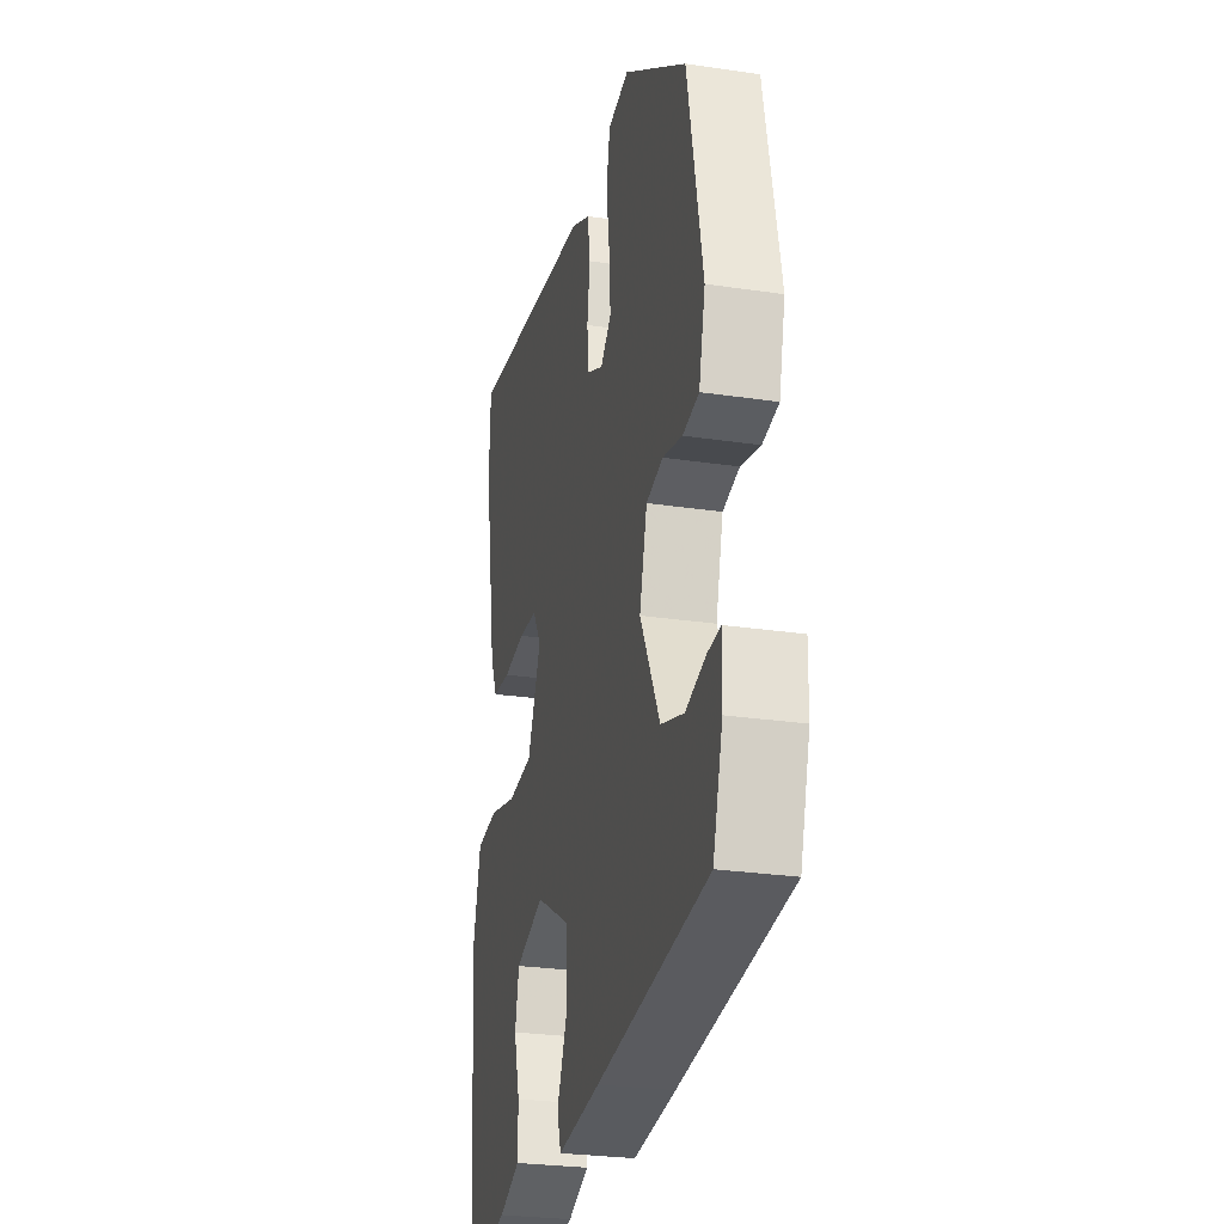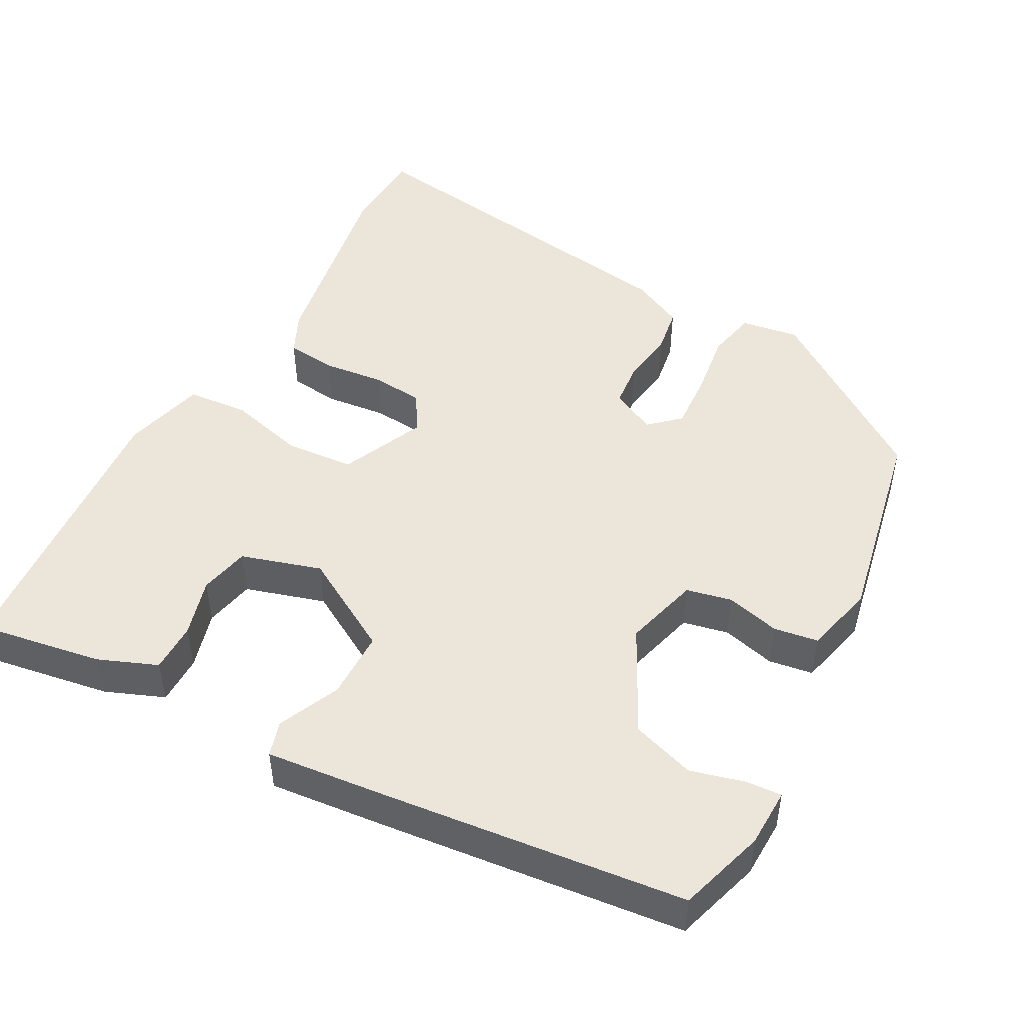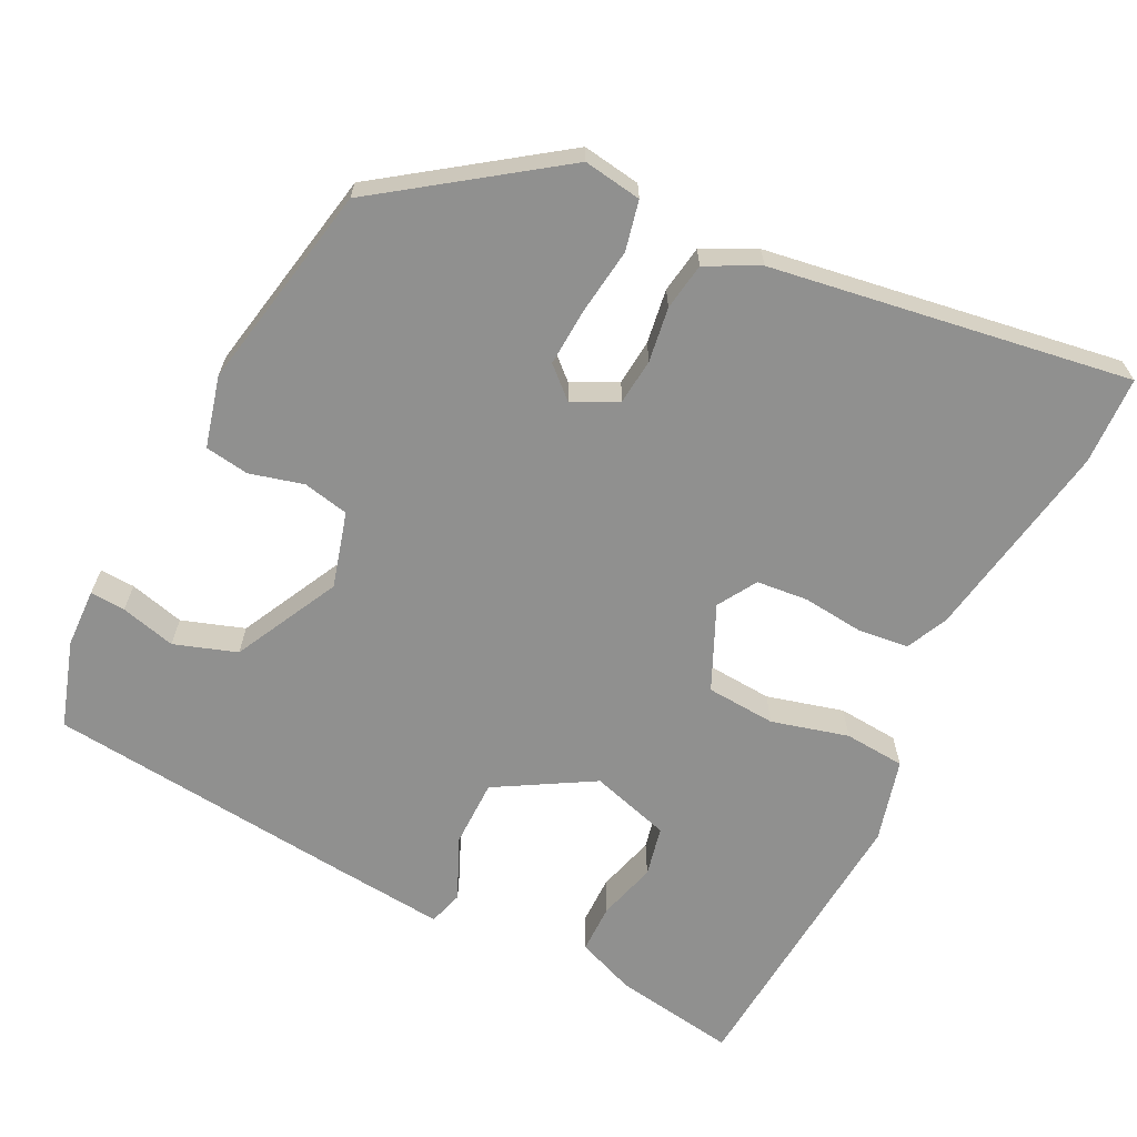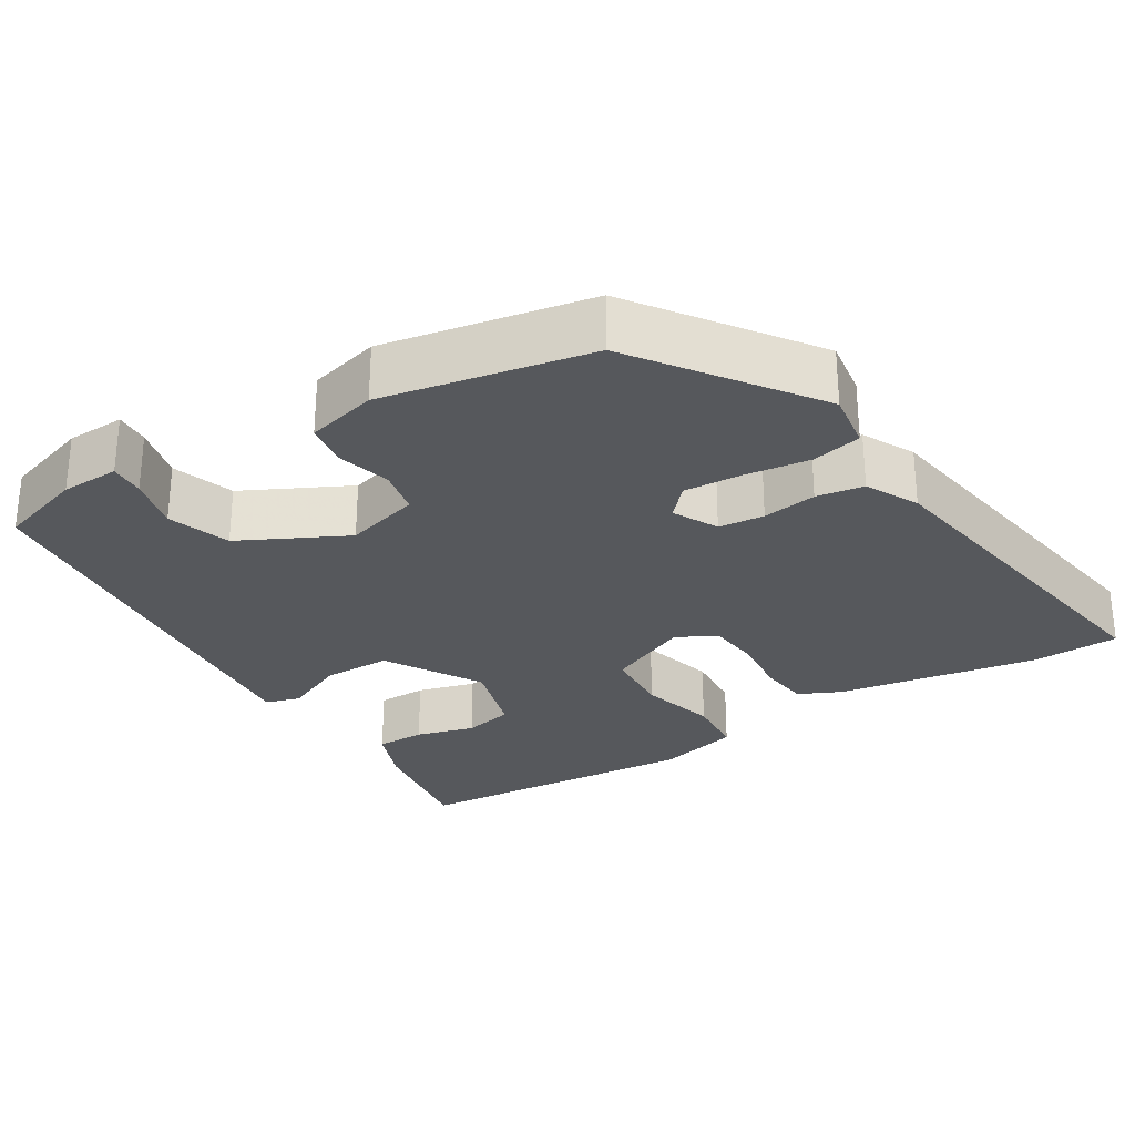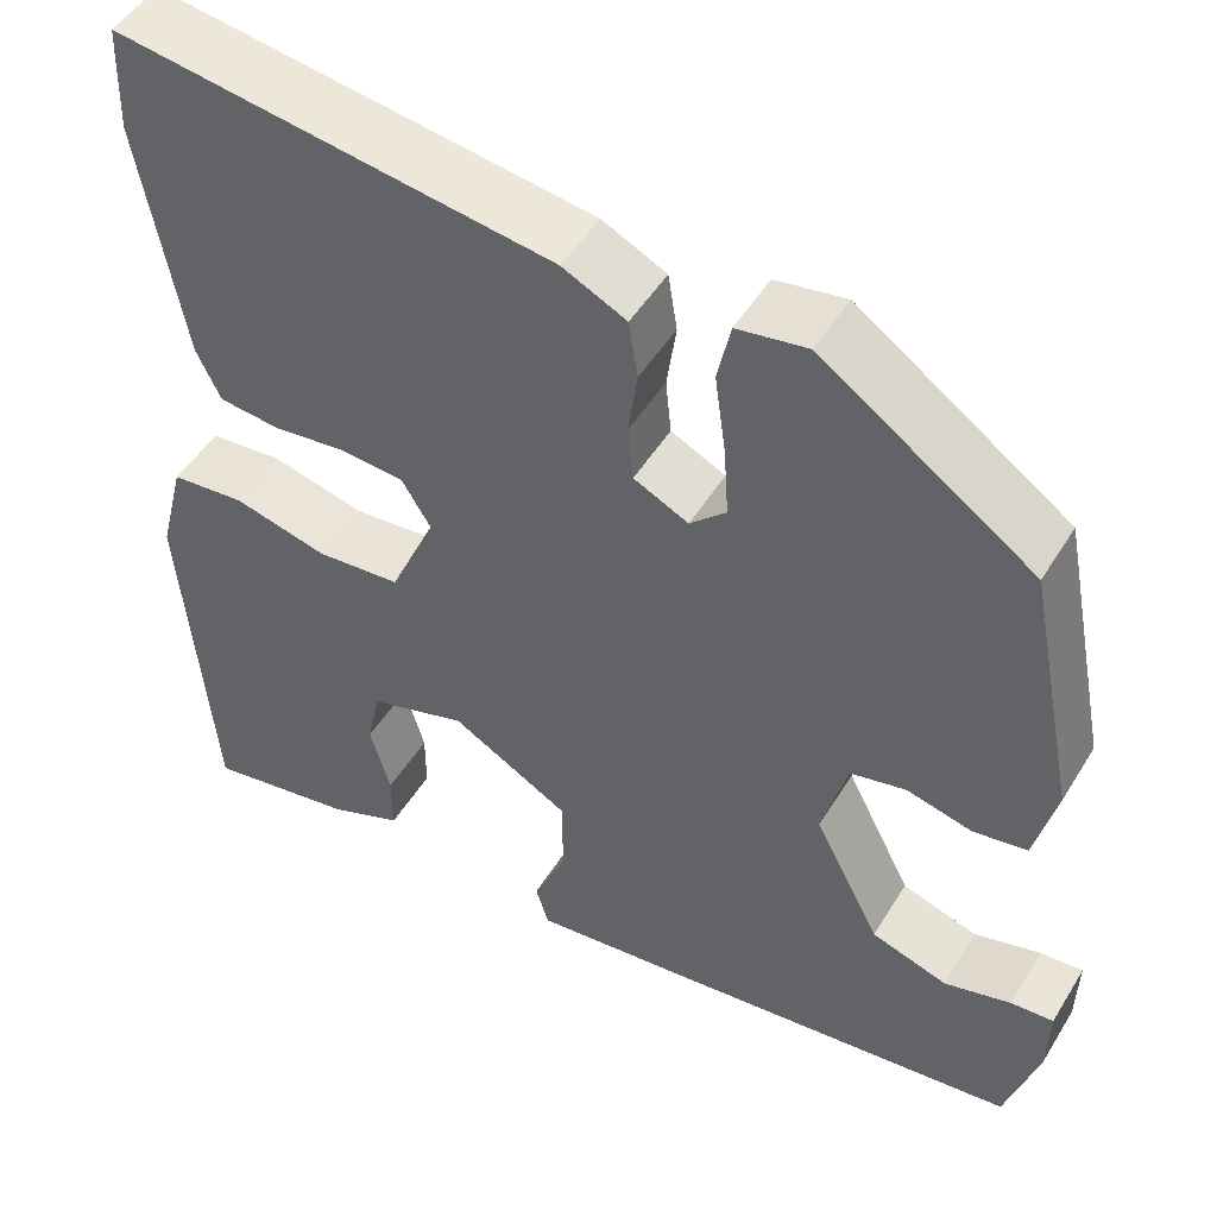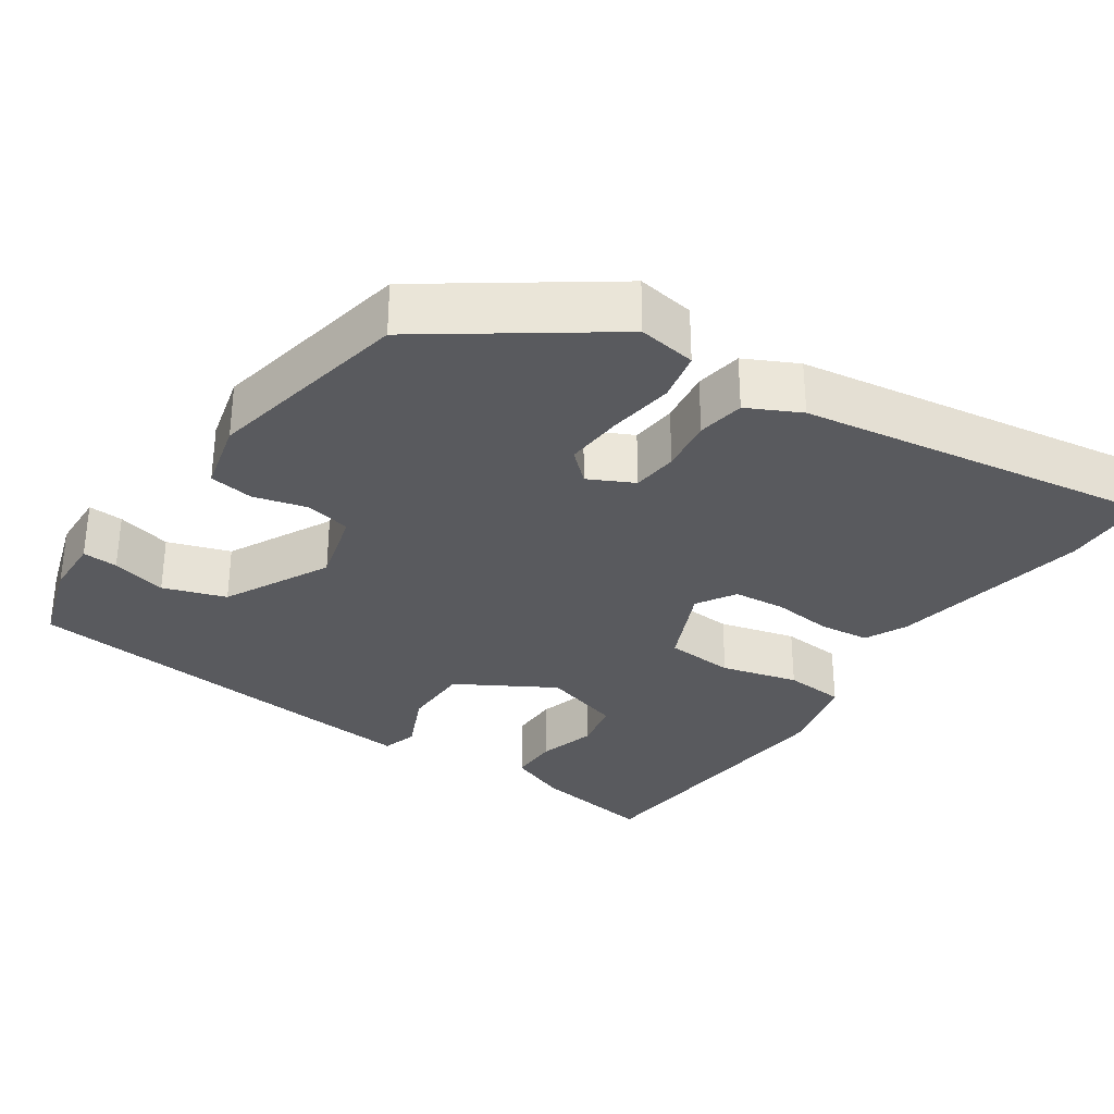
<metadata>
{"format":"obj","ext":"obj","renderer":"f3d","projection":"perspective","resolution":1024,"background":"white","views":[{"elev":-27.1,"azim":-103.0,"up":"+Z"},{"elev":48.2,"azim":-151.5,"up":"+Y"},{"elev":-65.5,"azim":-26.1,"up":"+Y"},{"elev":-28.1,"azim":-57.8,"up":"+Y"},{"elev":48.9,"azim":-149.7,"up":"+Z"},{"elev":-31.5,"azim":-34.0,"up":"+Y"}]}
</metadata>
<code>
v 0.497 0.07 0.58
v 0.501 0.07 0.465
v 0.454 0.07 0.201
v 0.428 0.07 0.146
v 0.362 0.07 0.139
v 0.282 0.07 0.148
v 0.214 0.07 0.142
v 0.183 0.07 0.091
v 0.232 0.07 -0.019
v 0.323 0.07 -0.026
v 0.424 0.07 0
v 0.504 0.07 -0.007
v 0.532 0.07 -0.116
v 0.5 0.07 -0.5
v 0.338 0.07 -0.473
v 0.261 0.07 -0.442
v 0.261 0.07 -0.377
v 0.283 0.07 -0.3
v 0.269 0.07 -0.234
v 0.164 0.07 -0.202
v 0.037 0.07 -0.275
v 0.036 0.07 -0.365
v 0.072 0.07 -0.446
v 0.058 0.07 -0.492
v -0.097 0.07 -0.476
v -0.496 0.07 -0.432
v -0.531 0.07 -0.318
v -0.533 0.07 -0.241
v -0.487 0.07 -0.244
v -0.415 0.07 -0.263
v -0.333 0.07 -0.236
v -0.262 0.07 -0.098
v -0.289 0.07 0.001
v -0.349 0.07 0.014
v -0.419 0.07 -0.004
v -0.477 0.07 0.005
v -0.5 0.07 0.098
v -0.446 0.07 0.369
v -0.218 0.07 0.529
v -0.142 0.07 0.517
v -0.128 0.07 0.452
v -0.14 0.07 0.366
v -0.145 0.07 0.29
v -0.106 0.07 0.254
v -0.047 0.07 0.283
v -0.041 0.07 0.343
v -0.051 0.07 0.414
v -0.041 0.07 0.476
v 0.028 0.07 0.51
v 0.497 0 0.58
v 0.501 0 0.465
v 0.454 0 0.201
v 0.428 0 0.146
v 0.362 0 0.139
v 0.282 0 0.148
v 0.214 0 0.142
v 0.183 0 0.091
v 0.232 0 -0.019
v 0.323 0 -0.026
v 0.424 0 0
v 0.504 0 -0.007
v 0.532 0 -0.116
v 0.5 0 -0.5
v 0.338 0 -0.473
v 0.261 0 -0.442
v 0.261 0 -0.377
v 0.283 0 -0.3
v 0.269 0 -0.234
v 0.164 0 -0.202
v 0.037 0 -0.275
v 0.036 0 -0.365
v 0.072 0 -0.446
v 0.058 0 -0.492
v -0.097 0 -0.476
v -0.496 0 -0.432
v -0.531 0 -0.318
v -0.533 0 -0.241
v -0.487 0 -0.244
v -0.415 0 -0.263
v -0.333 0 -0.236
v -0.262 0 -0.098
v -0.289 0 0.001
v -0.349 0 0.014
v -0.419 0 -0.004
v -0.477 0 0.005
v -0.5 0 0.098
v -0.446 0 0.369
v -0.218 0 0.529
v -0.142 0 0.517
v -0.128 0 0.452
v -0.14 0 0.366
v -0.145 0 0.29
v -0.106 0 0.254
v -0.047 0 0.283
v -0.041 0 0.343
v -0.051 0 0.414
v -0.041 0 0.476
v 0.028 0 0.51
f 4 5 6
f 3 4 6
f 2 3 6
f 1 2 6
f 49 1 6
f 48 49 6
f 47 48 6
f 46 47 6
f 45 46 6 7
f 44 45 7 8
f 40 41 42
f 39 40 42
f 38 39 42
f 37 38 42
f 36 37 42
f 35 36 42
f 34 35 42
f 33 34 42 43
f 32 33 43 44
f 28 29 30
f 27 28 30
f 26 27 30
f 25 26 30
f 24 25 30
f 23 24 30
f 22 23 30 31
f 21 22 31 32
f 16 17 18
f 15 16 18
f 14 15 18
f 13 14 18
f 12 13 18
f 11 12 18
f 10 11 18 19
f 9 10 19 20
f 21 32 44
f 20 21 44
f 9 20 44
f 8 9 44
f 55 54 53
f 55 53 52
f 55 52 51
f 55 51 50
f 55 50 98
f 55 98 97
f 55 97 96
f 55 96 95
f 56 55 95 94
f 57 56 94 93
f 91 90 89
f 91 89 88
f 91 88 87
f 91 87 86
f 91 86 85
f 91 85 84
f 91 84 83
f 92 91 83 82
f 93 92 82 81
f 79 78 77
f 79 77 76
f 79 76 75
f 79 75 74
f 79 74 73
f 79 73 72
f 80 79 72 71
f 81 80 71 70
f 67 66 65
f 67 65 64
f 67 64 63
f 67 63 62
f 67 62 61
f 67 61 60
f 68 67 60 59
f 69 68 59 58
f 93 81 70
f 93 70 69
f 93 69 58
f 93 58 57
f 1 50 51 2
f 2 51 52 3
f 3 52 53 4
f 4 53 54 5
f 5 54 55 6
f 6 55 56 7
f 7 56 57 8
f 8 57 58 9
f 9 58 59 10
f 10 59 60 11
f 11 60 61 12
f 12 61 62 13
f 13 62 63 14
f 14 63 64 15
f 15 64 65 16
f 16 65 66 17
f 17 66 67 18
f 18 67 68 19
f 19 68 69 20
f 20 69 70 21
f 21 70 71 22
f 22 71 72 23
f 23 72 73 24
f 24 73 74 25
f 25 74 75 26
f 26 75 76 27
f 27 76 77 28
f 28 77 78 29
f 29 78 79 30
f 30 79 80 31
f 31 80 81 32
f 32 81 82 33
f 33 82 83 34
f 34 83 84 35
f 35 84 85 36
f 36 85 86 37
f 37 86 87 38
f 38 87 88 39
f 39 88 89 40
f 40 89 90 41
f 41 90 91 42
f 42 91 92 43
f 43 92 93 44
f 44 93 94 45
f 45 94 95 46
f 46 95 96 47
f 47 96 97 48
f 48 97 98 49
f 49 98 50 1

</code>
